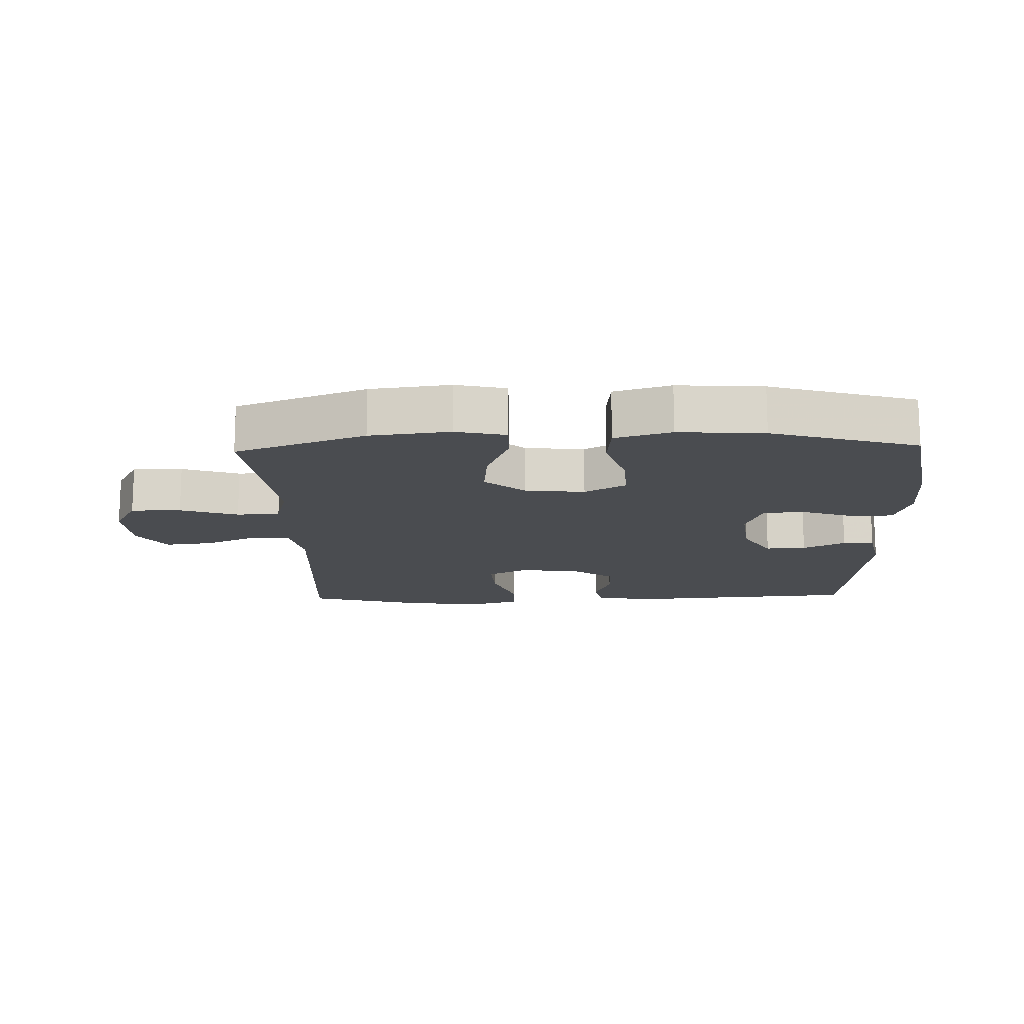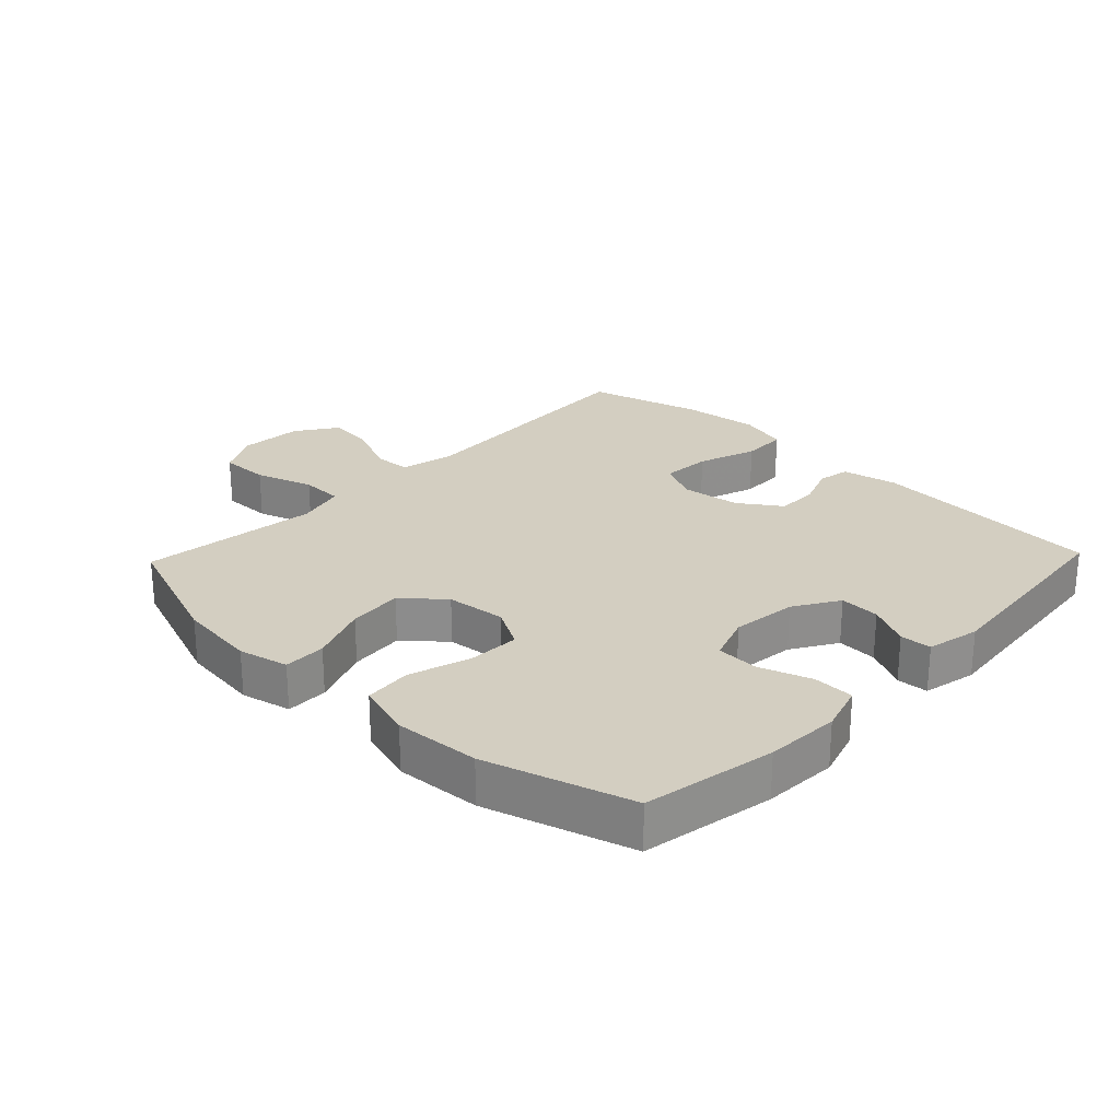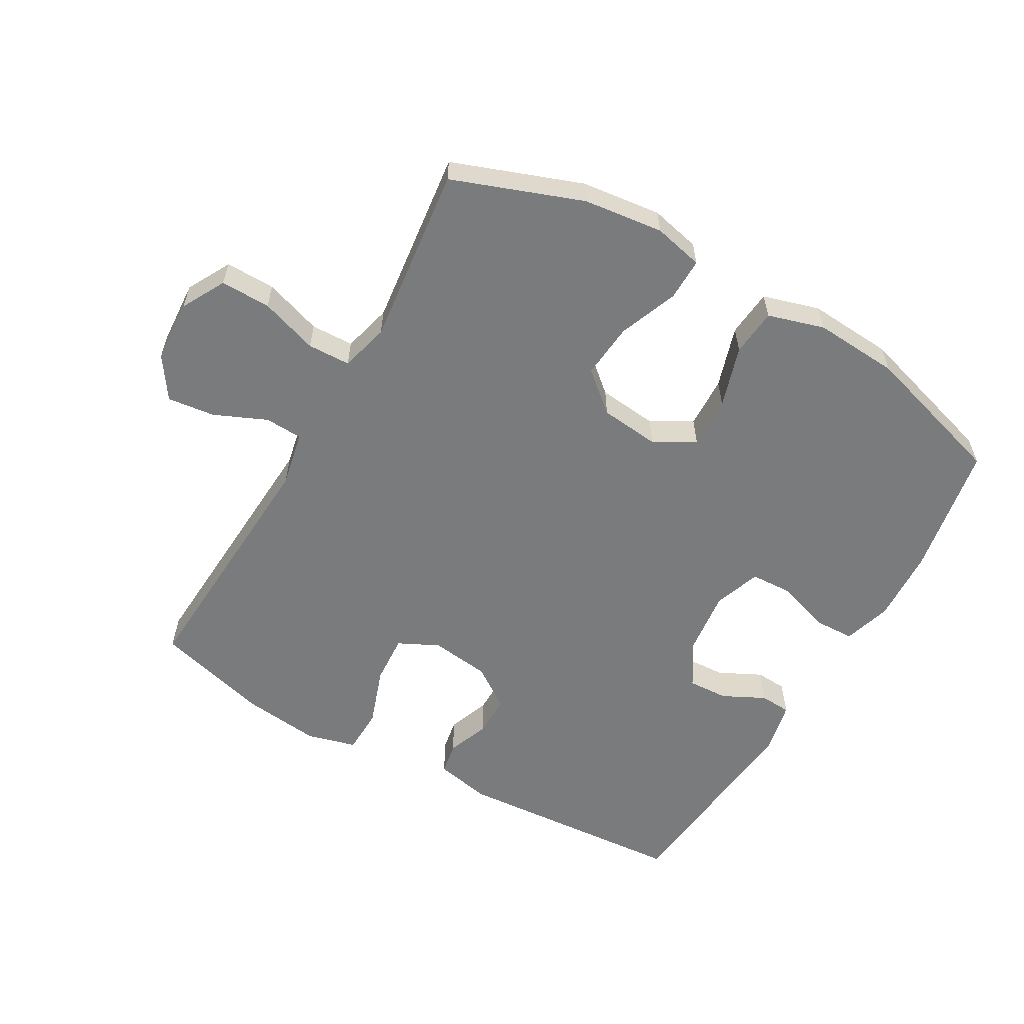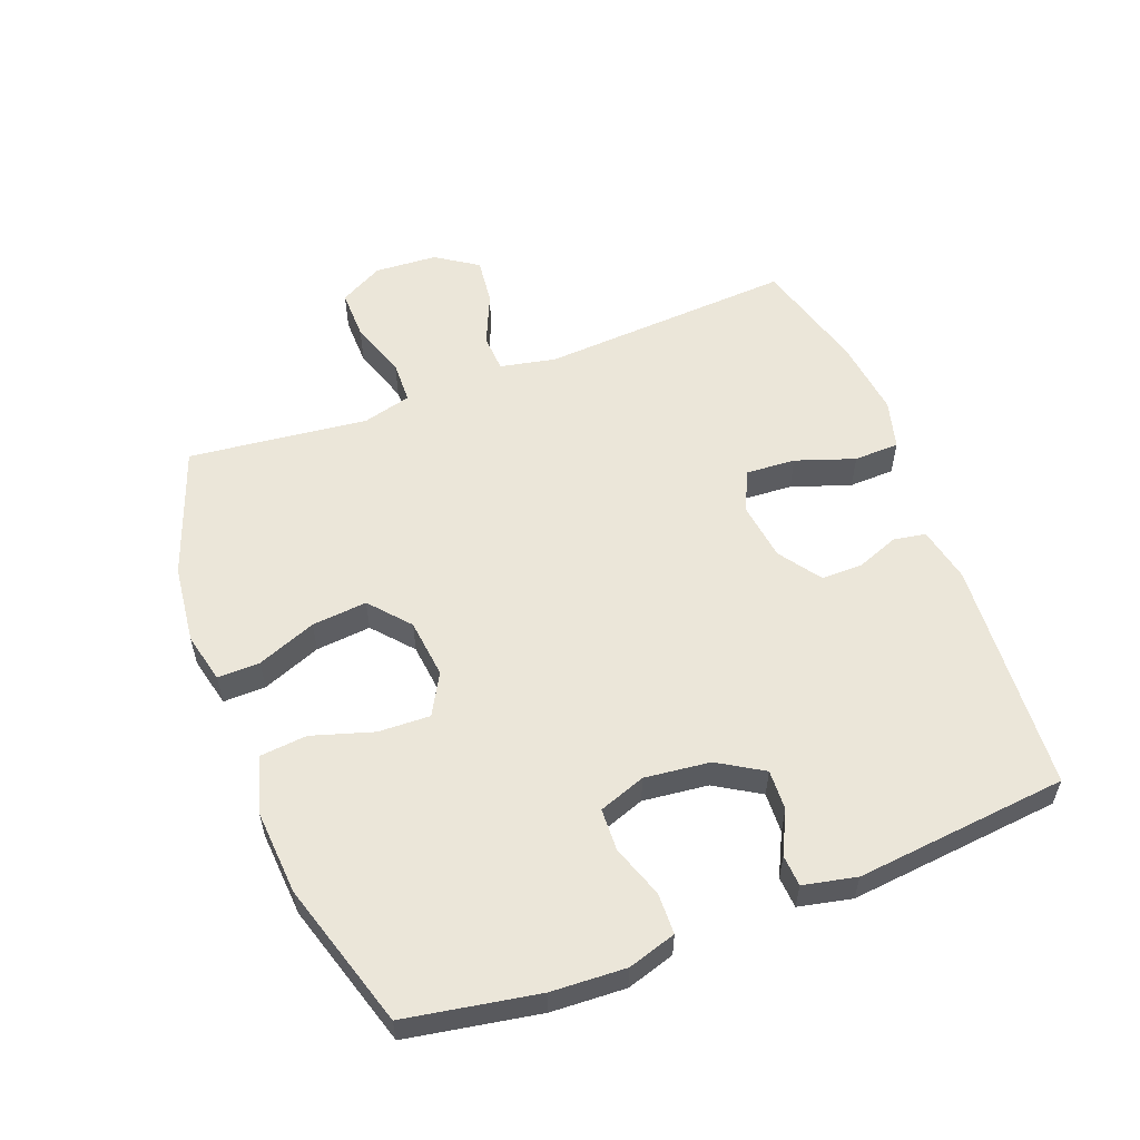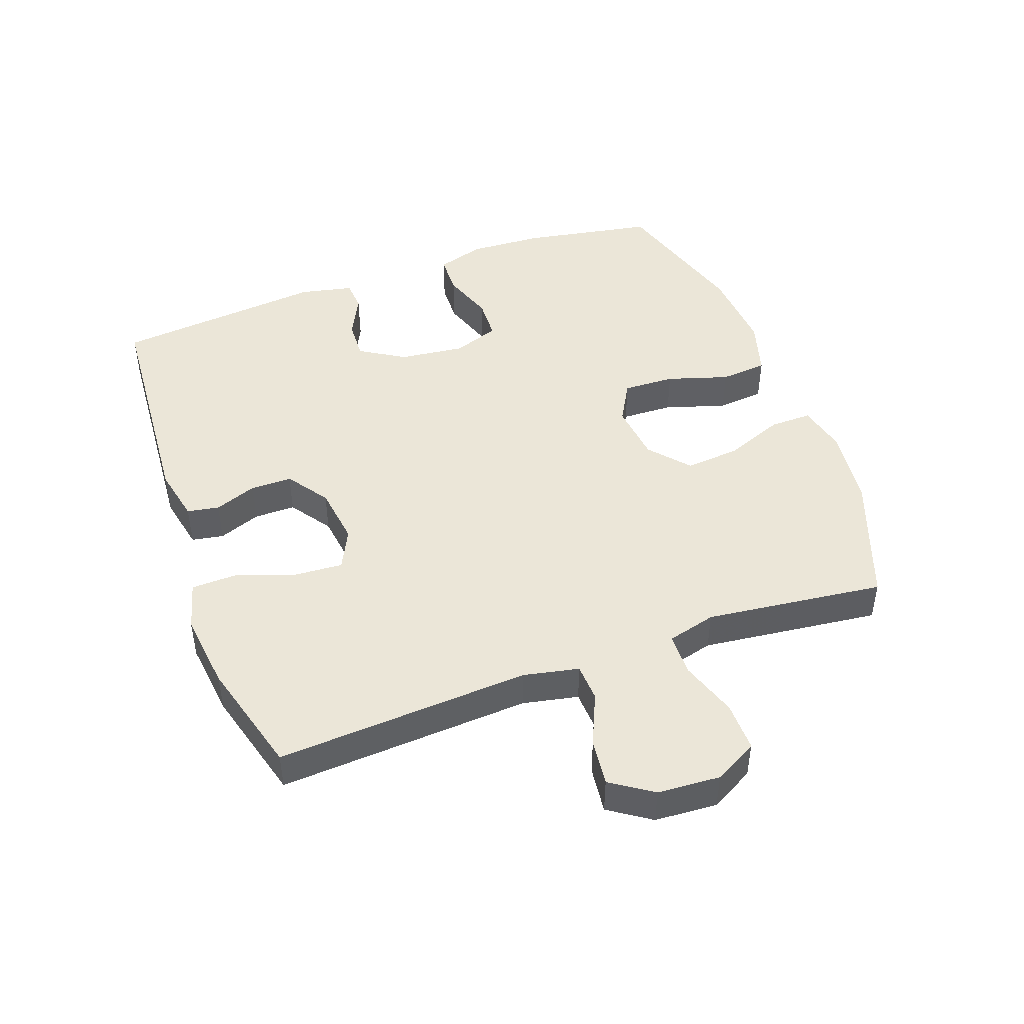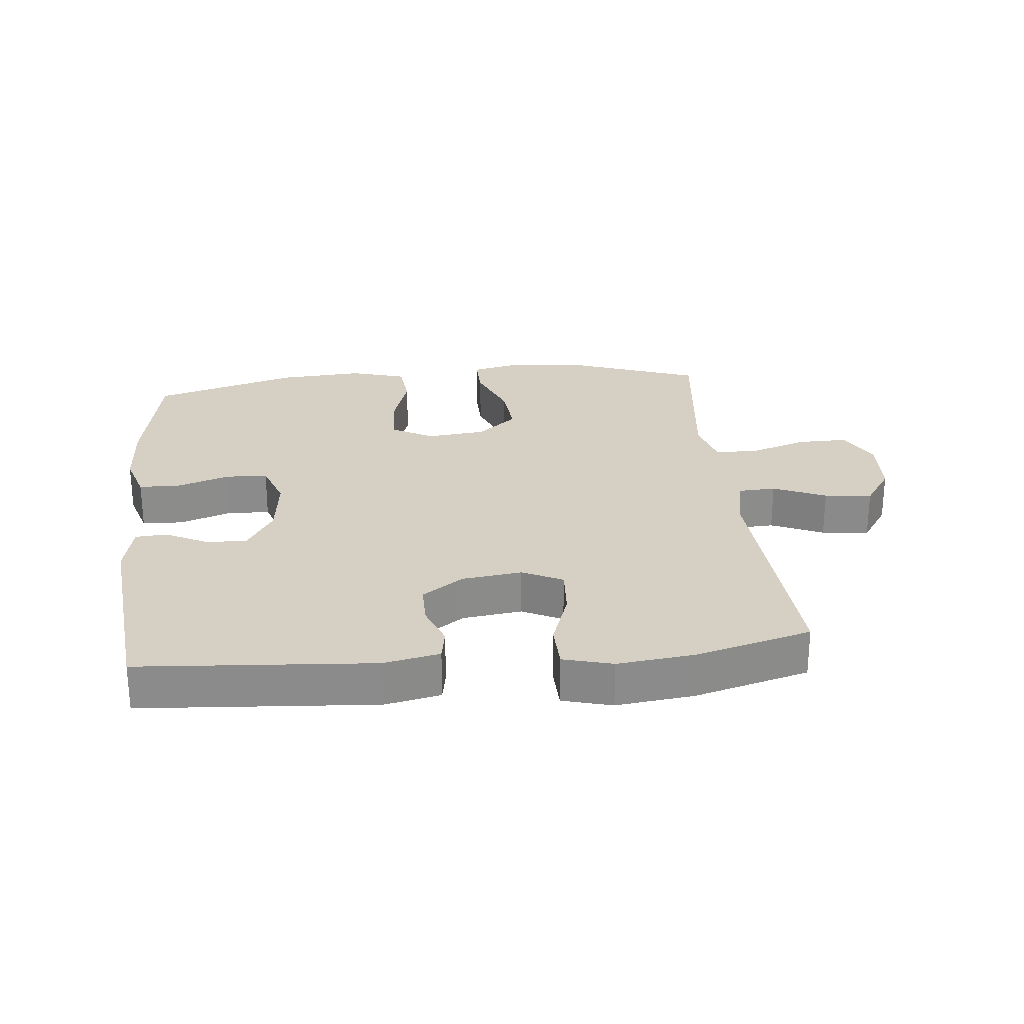
<metadata>
{"format":"obj","ext":"obj","renderer":"f3d","projection":"perspective","resolution":1024,"background":"white","views":[{"elev":-14.9,"azim":-178.2,"up":"+Y"},{"elev":25.3,"azim":-136.3,"up":"+Y"},{"elev":-58.3,"azim":150.2,"up":"+Y"},{"elev":56.3,"azim":-111.1,"up":"+Y"},{"elev":46.1,"azim":70.0,"up":"+Y"},{"elev":26.3,"azim":-5.8,"up":"+Y"}]}
</metadata>
<code>
v 0.5 0.07 0.5
v 0.476 0.07 0.103
v 0.494 0.07 0.016
v 0.553 0.07 0.013
v 0.635 0.07 0.049
v 0.709 0.07 0.058
v 0.753 0.07 -0.007
v 0.759 0.07 -0.105
v 0.722 0.07 -0.173
v 0.644 0.07 -0.172
v 0.554 0.07 -0.142
v 0.487 0.07 -0.144
v 0.467 0.07 -0.22
v 0.481 0.07 -0.339
v 0.5 0.07 -0.5
v 0.298 0.07 -0.574
v 0.174 0.07 -0.589
v 0.096 0.07 -0.571
v 0.097 0.07 -0.505
v 0.133 0.07 -0.413
v 0.141 0.07 -0.327
v 0.079 0.07 -0.274
v -0.014 0.07 -0.264
v -0.078 0.07 -0.3
v -0.075 0.07 -0.381
v -0.045 0.07 -0.477
v -0.052 0.07 -0.551
v -0.14 0.07 -0.577
v -0.273 0.07 -0.568
v -0.5 0.07 -0.5
v -0.537 0.07 -0.294
v -0.543 0.07 -0.178
v -0.52 0.07 -0.103
v -0.456 0.07 -0.101
v -0.374 0.07 -0.129
v -0.308 0.07 -0.126
v -0.282 0.07 -0.053
v -0.294 0.07 0.049
v -0.337 0.07 0.119
v -0.4 0.07 0.116
v -0.466 0.07 0.083
v -0.515 0.07 0.086
v -0.533 0.07 0.169
v -0.5 0.07 0.5
v -0.135 0.07 0.527
v -0.048 0.07 0.509
v -0.039 0.07 0.459
v -0.064 0.07 0.393
v -0.064 0.07 0.328
v 0.001 0.07 0.283
v 0.094 0.07 0.271
v 0.157 0.07 0.302
v 0.152 0.07 0.379
v 0.12 0.07 0.471
v 0.122 0.07 0.542
v 0.199 0.07 0.563
v 0.32 0.07 0.549
v 0.5 0 0.5
v 0.476 0 0.103
v 0.494 0 0.016
v 0.553 0 0.013
v 0.635 0 0.049
v 0.709 0 0.058
v 0.753 0 -0.007
v 0.759 0 -0.105
v 0.722 0 -0.173
v 0.644 0 -0.172
v 0.554 0 -0.142
v 0.487 0 -0.144
v 0.467 0 -0.22
v 0.481 0 -0.339
v 0.5 0 -0.5
v 0.298 0 -0.574
v 0.174 0 -0.589
v 0.096 0 -0.571
v 0.097 0 -0.505
v 0.133 0 -0.413
v 0.141 0 -0.327
v 0.079 0 -0.274
v -0.014 0 -0.264
v -0.078 0 -0.3
v -0.075 0 -0.381
v -0.045 0 -0.477
v -0.052 0 -0.551
v -0.14 0 -0.577
v -0.273 0 -0.568
v -0.5 0 -0.5
v -0.537 0 -0.294
v -0.543 0 -0.178
v -0.52 0 -0.103
v -0.456 0 -0.101
v -0.374 0 -0.129
v -0.308 0 -0.126
v -0.282 0 -0.053
v -0.294 0 0.049
v -0.337 0 0.119
v -0.4 0 0.116
v -0.466 0 0.083
v -0.515 0 0.086
v -0.533 0 0.169
v -0.5 0 0.5
v -0.135 0 0.527
v -0.048 0 0.509
v -0.039 0 0.459
v -0.064 0 0.393
v -0.064 0 0.328
v 0.001 0 0.283
v 0.094 0 0.271
v 0.157 0 0.302
v 0.152 0 0.379
v 0.12 0 0.471
v 0.122 0 0.542
v 0.199 0 0.563
v 0.32 0 0.549
f 57 1 2
f 56 57 2
f 55 56 2
f 54 55 2
f 53 54 2
f 52 53 2 3
f 51 52 3
f 50 51 3
f 46 47 48
f 45 46 48
f 44 45 48
f 43 44 48
f 42 43 48
f 41 42 48
f 40 41 48
f 39 40 48 49
f 38 39 49 50
f 33 34 35
f 32 33 35
f 31 32 35
f 30 31 35
f 29 30 35
f 28 29 35
f 27 28 35
f 26 27 35
f 25 26 35
f 24 25 35 36
f 23 24 36 37
f 18 19 20
f 17 18 20
f 16 17 20
f 15 16 20
f 14 15 20
f 13 14 20 21
f 12 13 21 22
f 9 10 11
f 8 9 11
f 7 8 11
f 6 7 11
f 5 6 11
f 4 5 11
f 3 4 11 12
f 37 38 50
f 23 37 50
f 22 23 50
f 12 22 50
f 3 12 50
f 59 58 114
f 59 114 113
f 59 113 112
f 59 112 111
f 59 111 110
f 60 59 110 109
f 60 109 108
f 60 108 107
f 105 104 103
f 105 103 102
f 105 102 101
f 105 101 100
f 105 100 99
f 105 99 98
f 105 98 97
f 106 105 97 96
f 107 106 96 95
f 92 91 90
f 92 90 89
f 92 89 88
f 92 88 87
f 92 87 86
f 92 86 85
f 92 85 84
f 92 84 83
f 92 83 82
f 93 92 82 81
f 94 93 81 80
f 77 76 75
f 77 75 74
f 77 74 73
f 77 73 72
f 77 72 71
f 78 77 71 70
f 79 78 70 69
f 68 67 66
f 68 66 65
f 68 65 64
f 68 64 63
f 68 63 62
f 68 62 61
f 69 68 61 60
f 107 95 94
f 107 94 80
f 107 80 79
f 107 79 69
f 107 69 60
f 1 58 59 2
f 2 59 60 3
f 3 60 61 4
f 4 61 62 5
f 5 62 63 6
f 6 63 64 7
f 7 64 65 8
f 8 65 66 9
f 9 66 67 10
f 10 67 68 11
f 11 68 69 12
f 12 69 70 13
f 13 70 71 14
f 14 71 72 15
f 15 72 73 16
f 16 73 74 17
f 17 74 75 18
f 18 75 76 19
f 19 76 77 20
f 20 77 78 21
f 21 78 79 22
f 22 79 80 23
f 23 80 81 24
f 24 81 82 25
f 25 82 83 26
f 26 83 84 27
f 27 84 85 28
f 28 85 86 29
f 29 86 87 30
f 30 87 88 31
f 31 88 89 32
f 32 89 90 33
f 33 90 91 34
f 34 91 92 35
f 35 92 93 36
f 36 93 94 37
f 37 94 95 38
f 38 95 96 39
f 39 96 97 40
f 40 97 98 41
f 41 98 99 42
f 42 99 100 43
f 43 100 101 44
f 44 101 102 45
f 45 102 103 46
f 46 103 104 47
f 47 104 105 48
f 48 105 106 49
f 49 106 107 50
f 50 107 108 51
f 51 108 109 52
f 52 109 110 53
f 53 110 111 54
f 54 111 112 55
f 55 112 113 56
f 56 113 114 57
f 57 114 58 1

</code>
